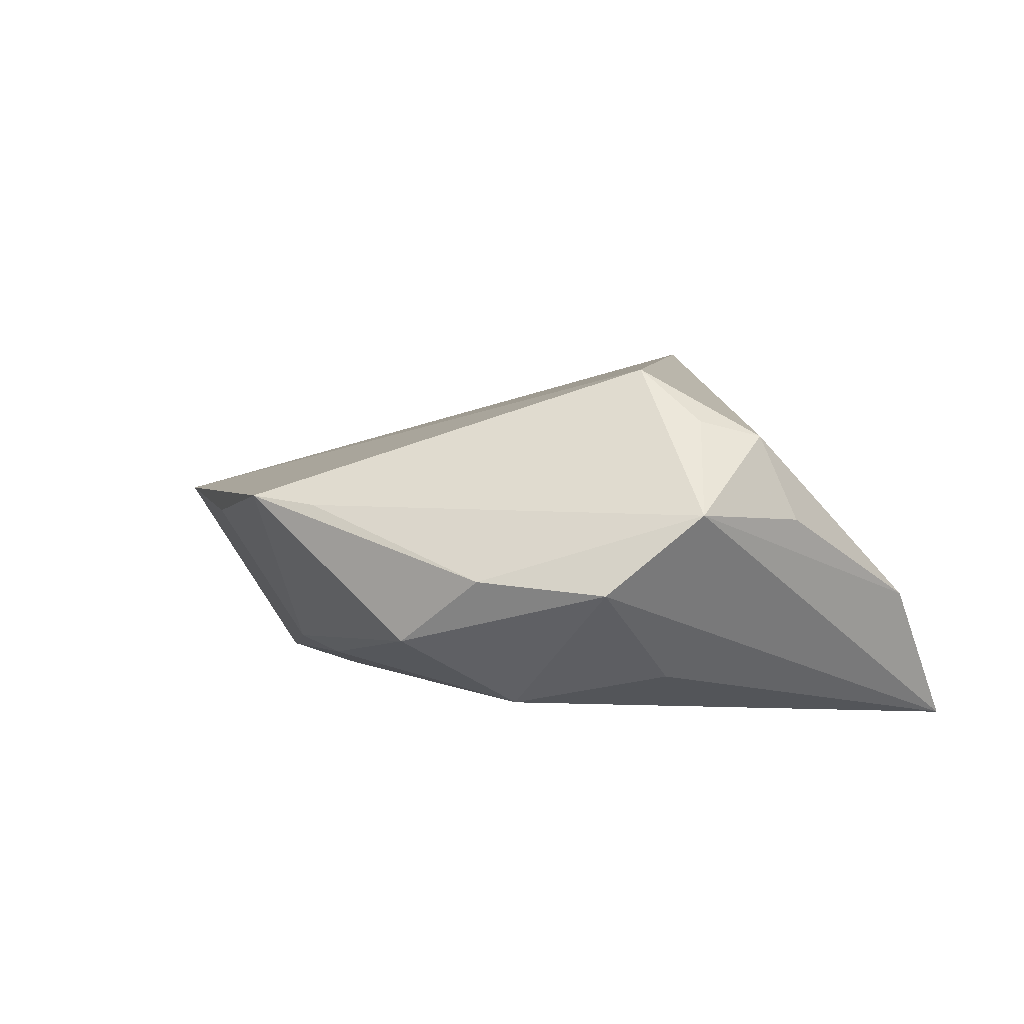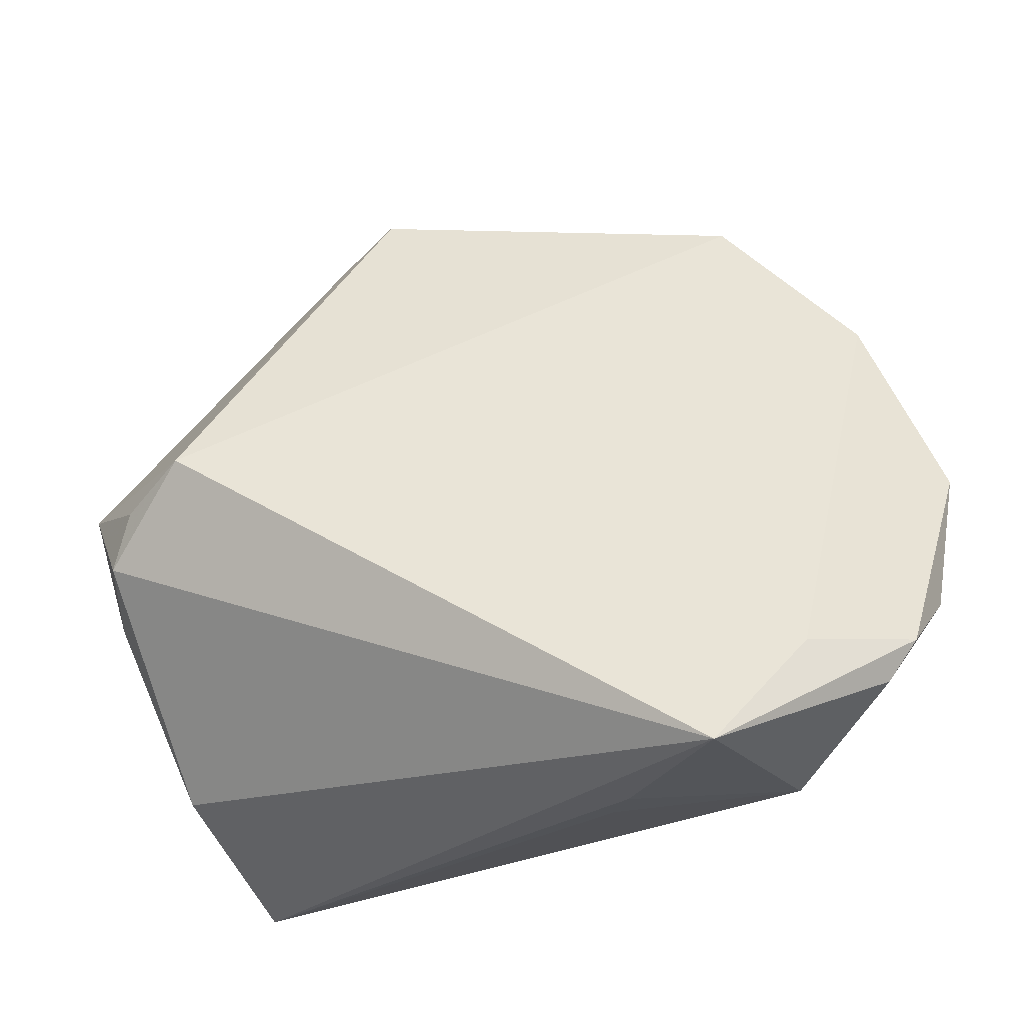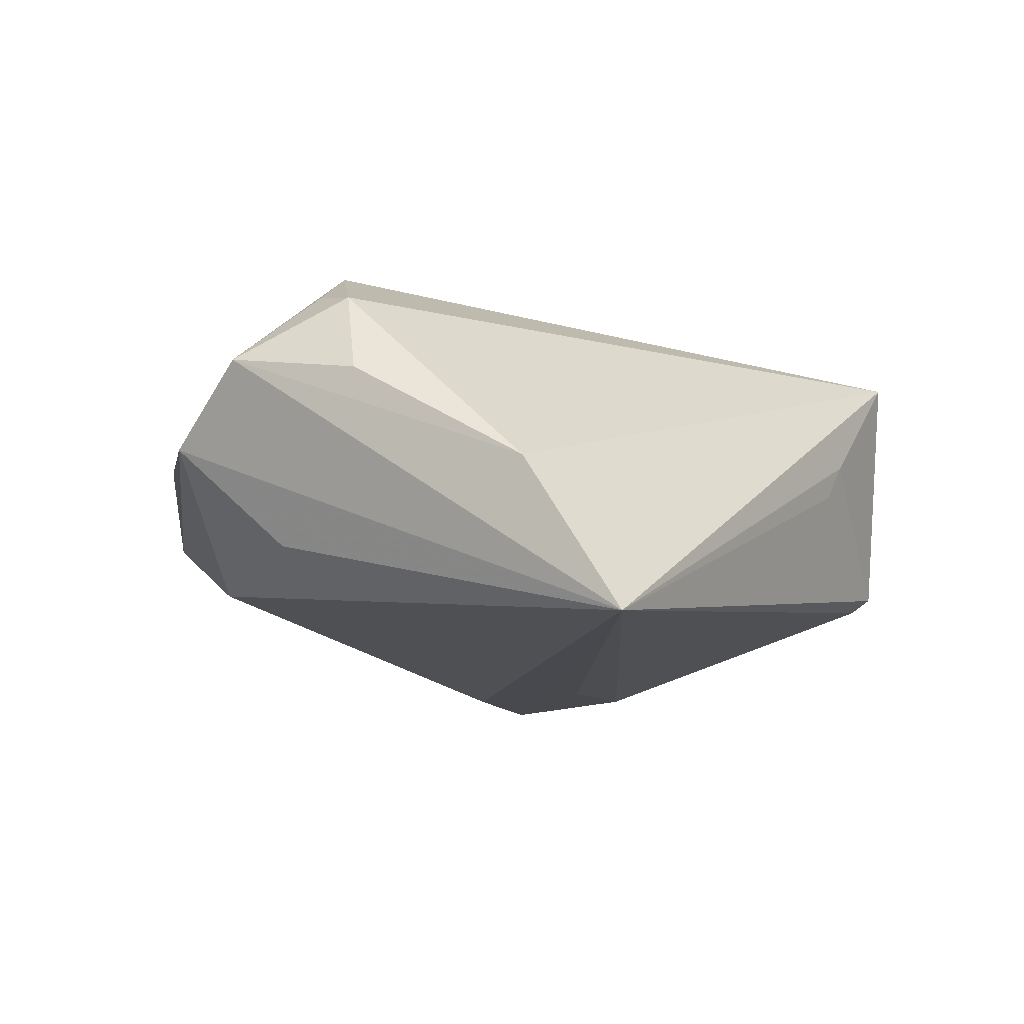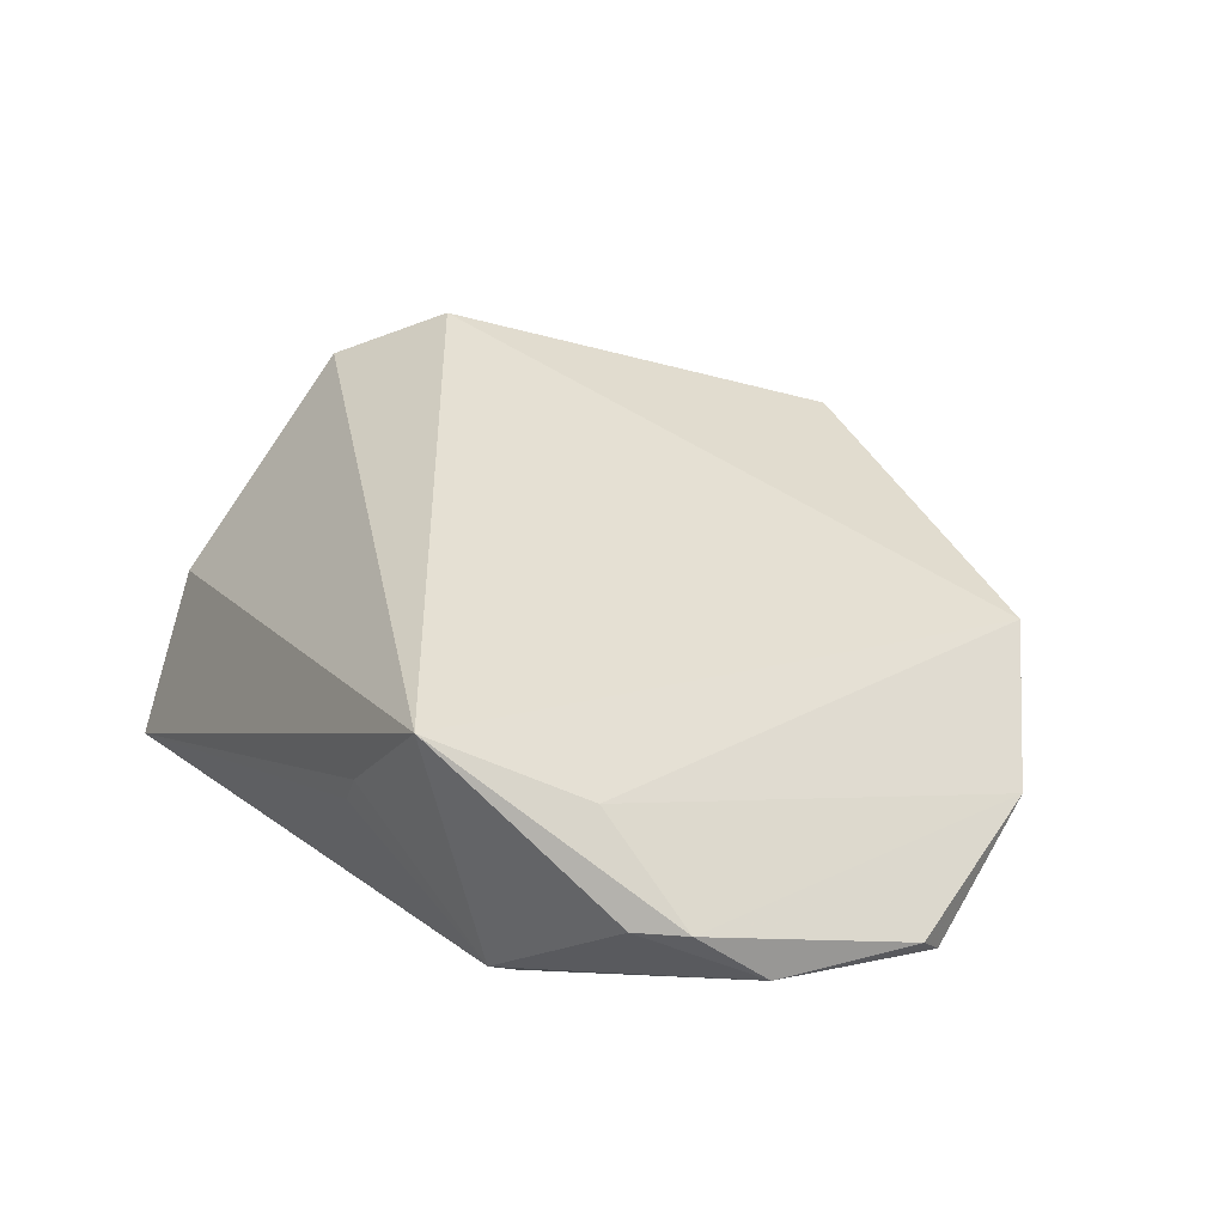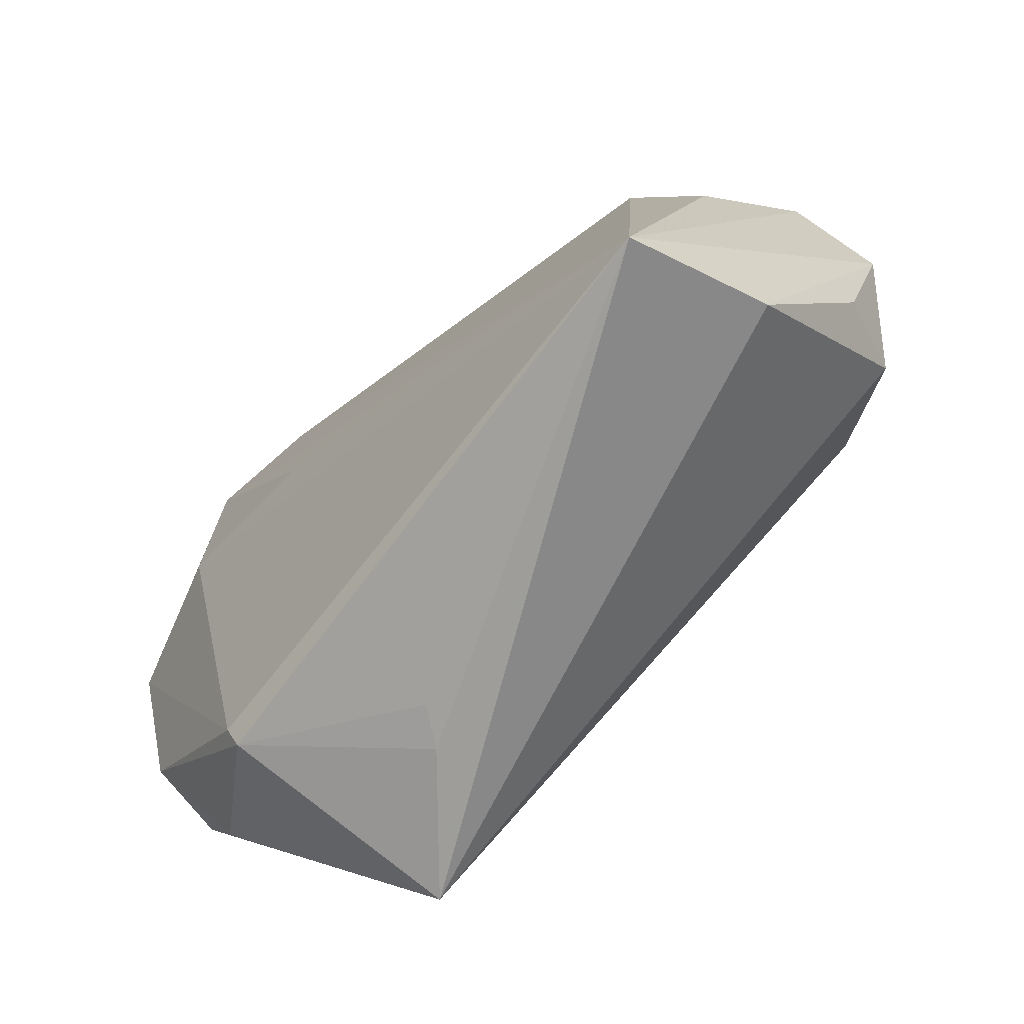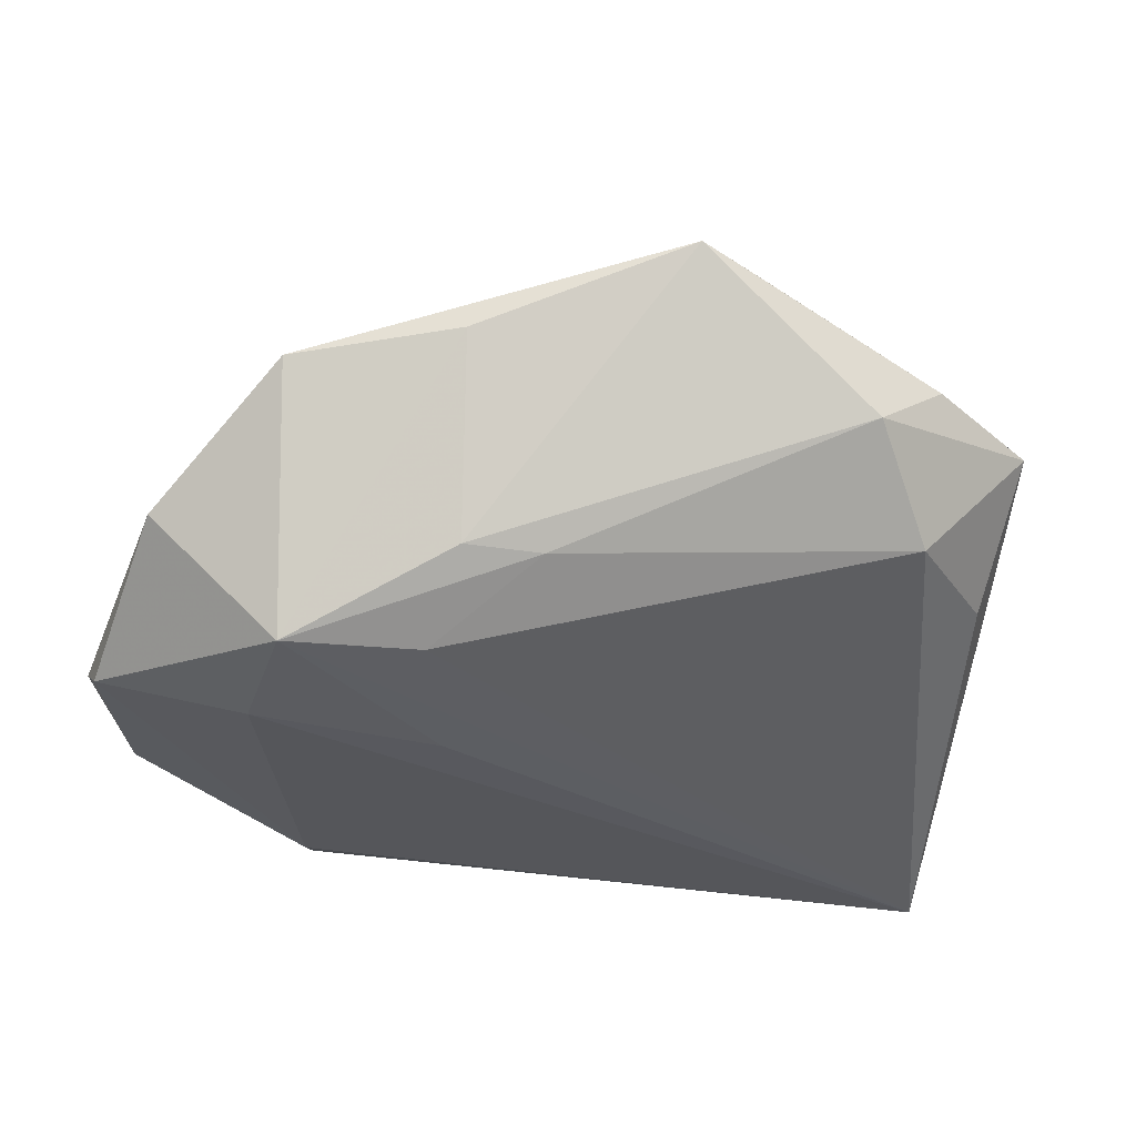
<metadata>
{"format":"obj","ext":"obj","renderer":"f3d","projection":"perspective","resolution":1024,"background":"white","views":[{"elev":10.7,"azim":-116.5,"up":"+Z"},{"elev":-29.8,"azim":17.6,"up":"+Y"},{"elev":-12.5,"azim":-55.2,"up":"+Z"},{"elev":32.8,"azim":55.4,"up":"+Z"},{"elev":-70.4,"azim":-135.3,"up":"+Y"},{"elev":50.8,"azim":175.3,"up":"+Y"}]}
</metadata>
<code>
v -0.0373 0.006204 0.02976
v -0.03819 0.02543 -0.01365
v 0.0449 -0.02531 0.01237
v 0.06014 -0.01265 -0.008225
v -0.04973 -0.004779 0.02168
v 0.06168 0.01094 -0.01392
v 0.007058 0.03279 -0.01638
v -0.03306 0.03963 -0.004834
v -0.04199 -0.04186 -0.02274
v 0.03442 -0.04184 0.02233
v -0.02051 0.04691 0.01193
v 0.02143 0.02413 -0.02251
v -0.0574 0.008389 0.01347
v 0.01431 0.0481 0.005437
v 0.05273 0.03153 -0.005694
v -0.05301 -0.008611 0.01074
v -0.04247 0.03307 0.004357
v 0.03571 0.04542 0.005287
v 0.04309 0.01208 -0.02111
v 0.0203 0.005154 -0.02274
v 0.01966 -0.04186 0.007146
v 0.05349 -0.02741 0.001217
v 0.03817 0.02801 -0.02274
v -0.04679 0.002569 0.02371
v -0.04684 -0.03066 -0.002782
v 0.0166 0.03477 -0.01575
v 0.0574 -0.02161 0.0005613
v 0.01643 -0.04133 0.002137
v 0.03983 -0.03343 -0.01088
v -0.0135 0.05273 0.01255
v -0.05418 0.02069 0.003609
v 0.0631 0.007341 -0.01029
v 0.03908 -0.03665 -0.009353
v -0.04741 0.007678 -0.01002
f 18 10 3
f 15 23 18
f 18 3 15
f 9 10 25
f 1 10 18
f 22 33 4
f 10 33 22
f 21 10 9
f 21 33 10
f 23 15 6
f 23 6 19
f 34 9 31
f 18 23 14
f 9 34 2
f 31 8 2
f 2 34 31
f 4 6 32
f 32 6 15
f 31 9 13
f 9 25 13
f 13 25 16
f 30 1 18
f 18 14 30
f 9 33 28
f 28 21 9
f 33 21 28
f 9 23 20
f 20 19 9
f 23 19 20
f 29 33 9
f 9 19 29
f 4 33 29
f 29 6 4
f 29 19 6
f 12 23 9
f 9 2 12
f 27 3 10
f 10 22 27
f 27 15 3
f 27 32 15
f 27 22 4
f 4 32 27
f 5 13 16
f 16 25 5
f 5 25 10
f 10 1 5
f 17 8 31
f 17 30 8
f 31 13 17
f 26 14 23
f 26 30 14
f 8 30 26
f 1 13 24
f 24 5 1
f 13 5 24
f 11 17 13
f 30 17 11
f 11 13 1
f 1 30 11
f 7 2 8
f 8 26 7
f 7 26 23
f 23 12 7
f 7 12 2

</code>
